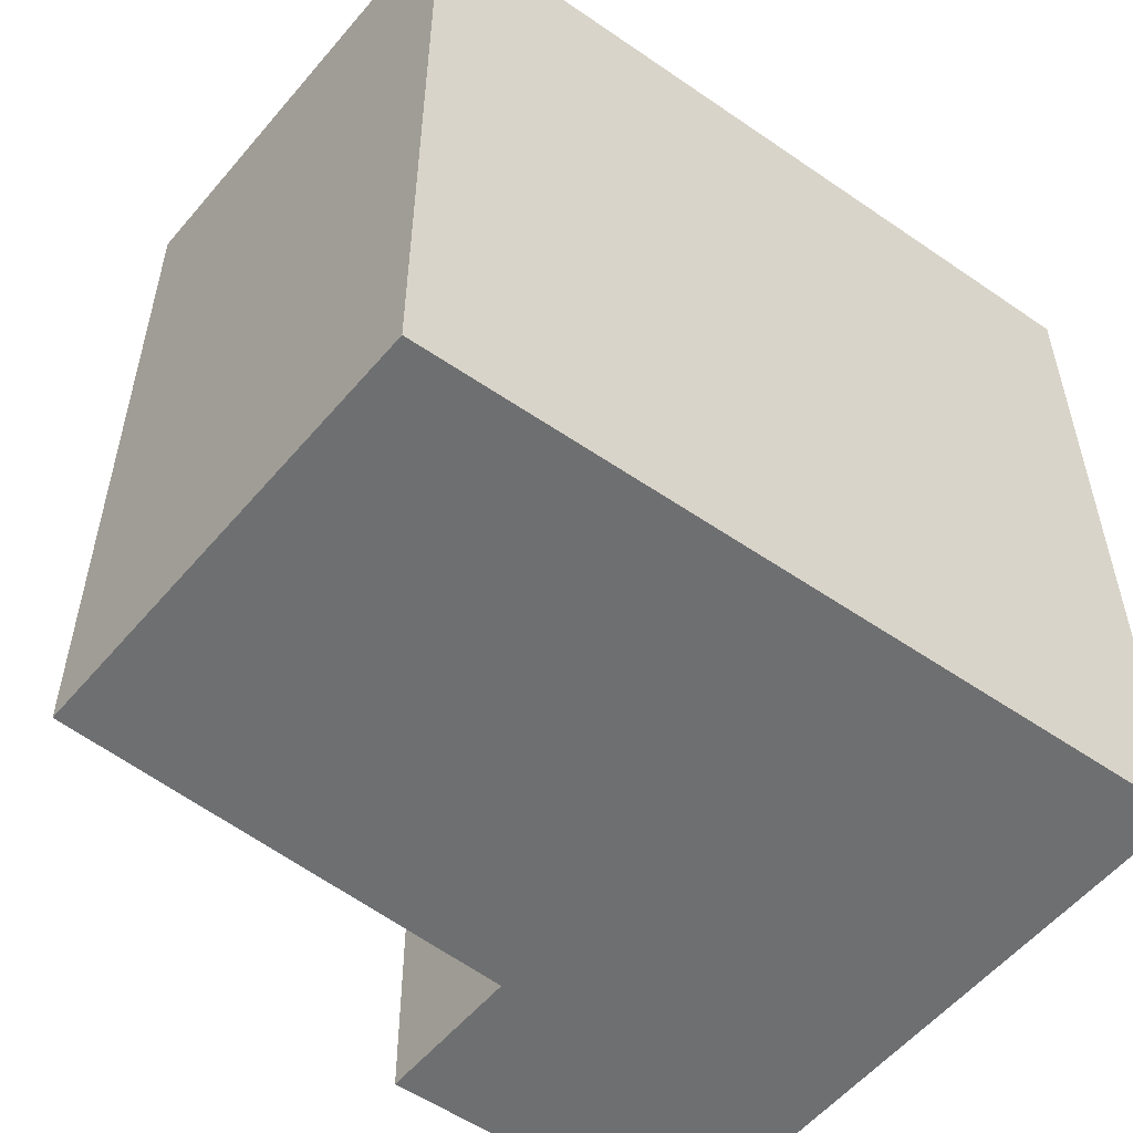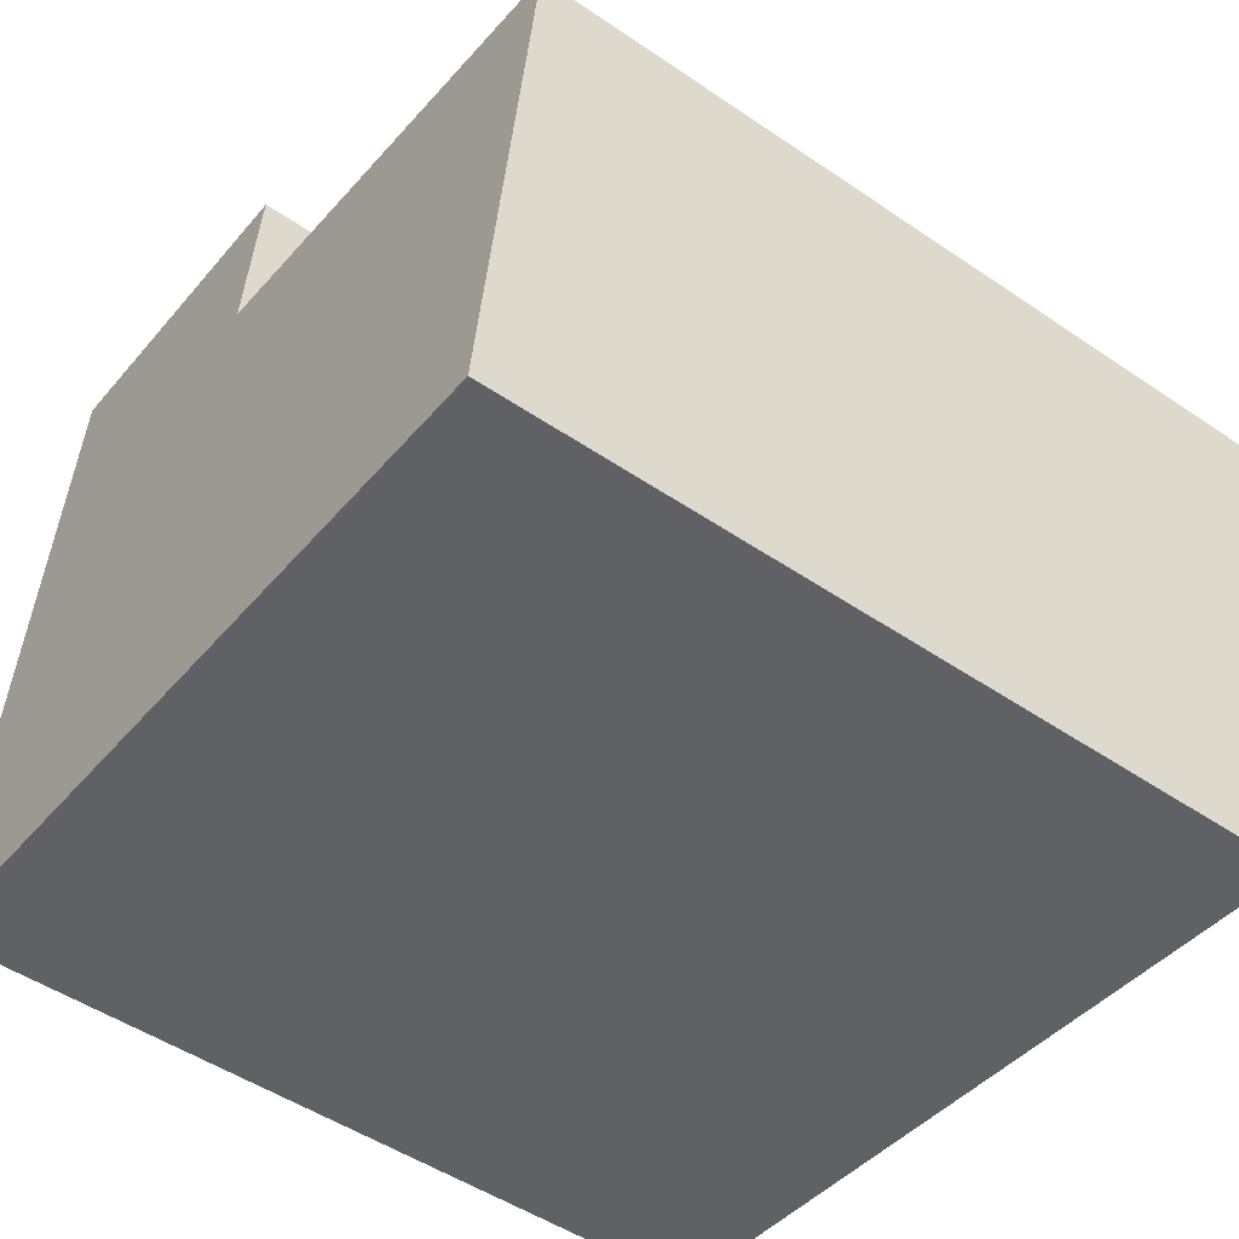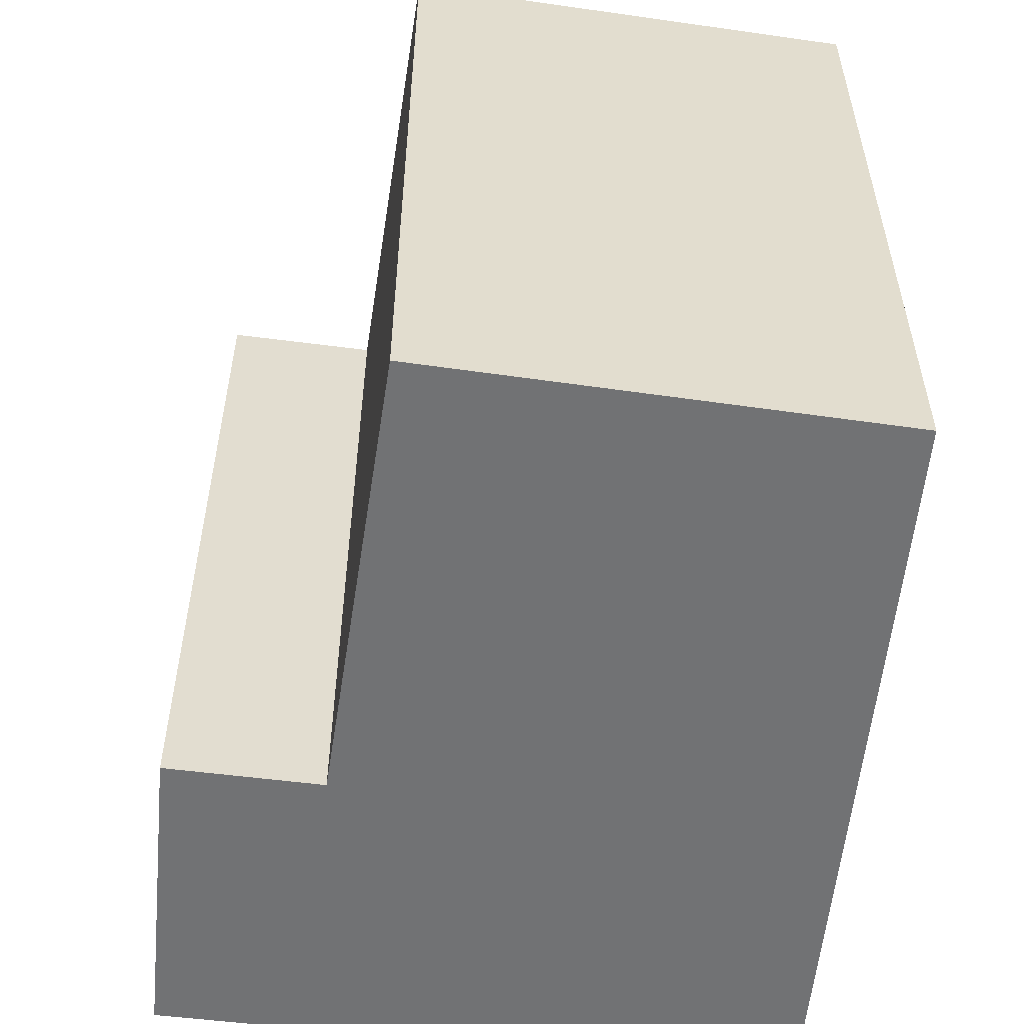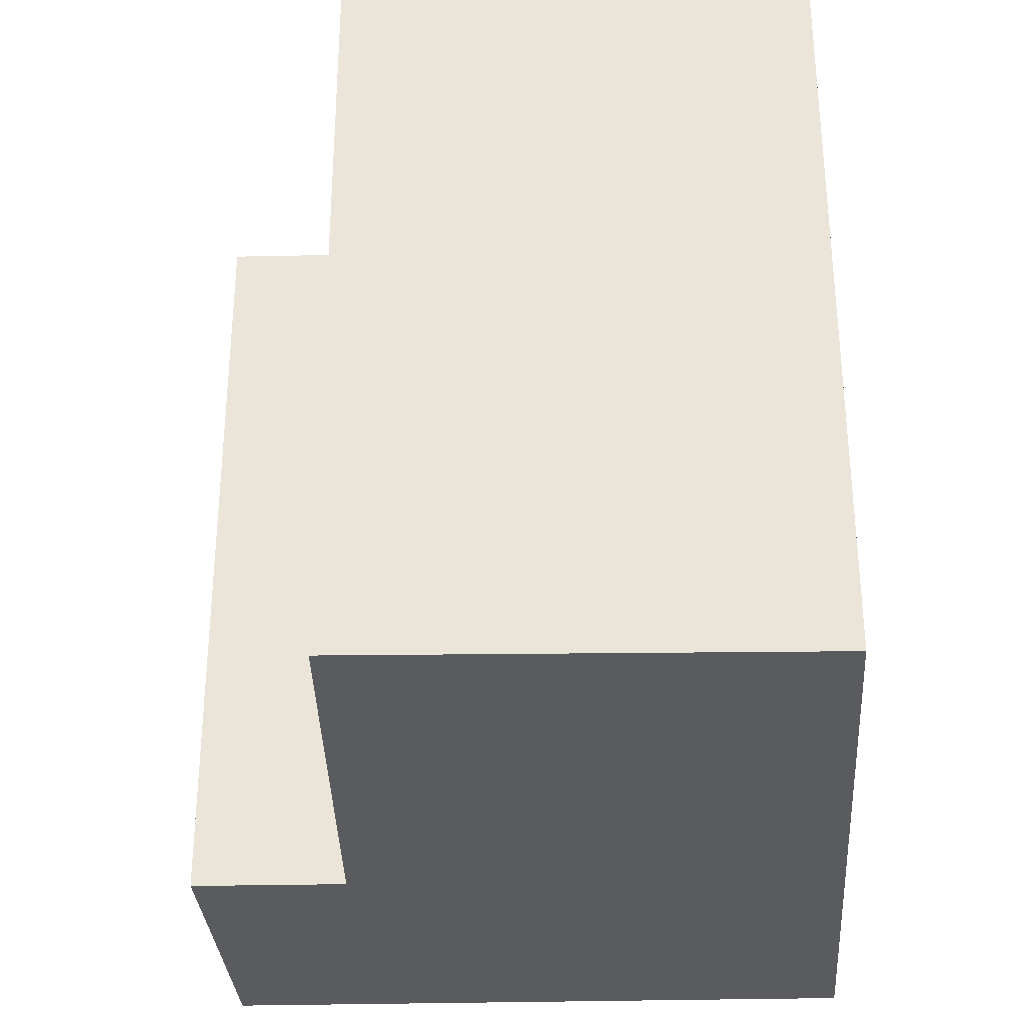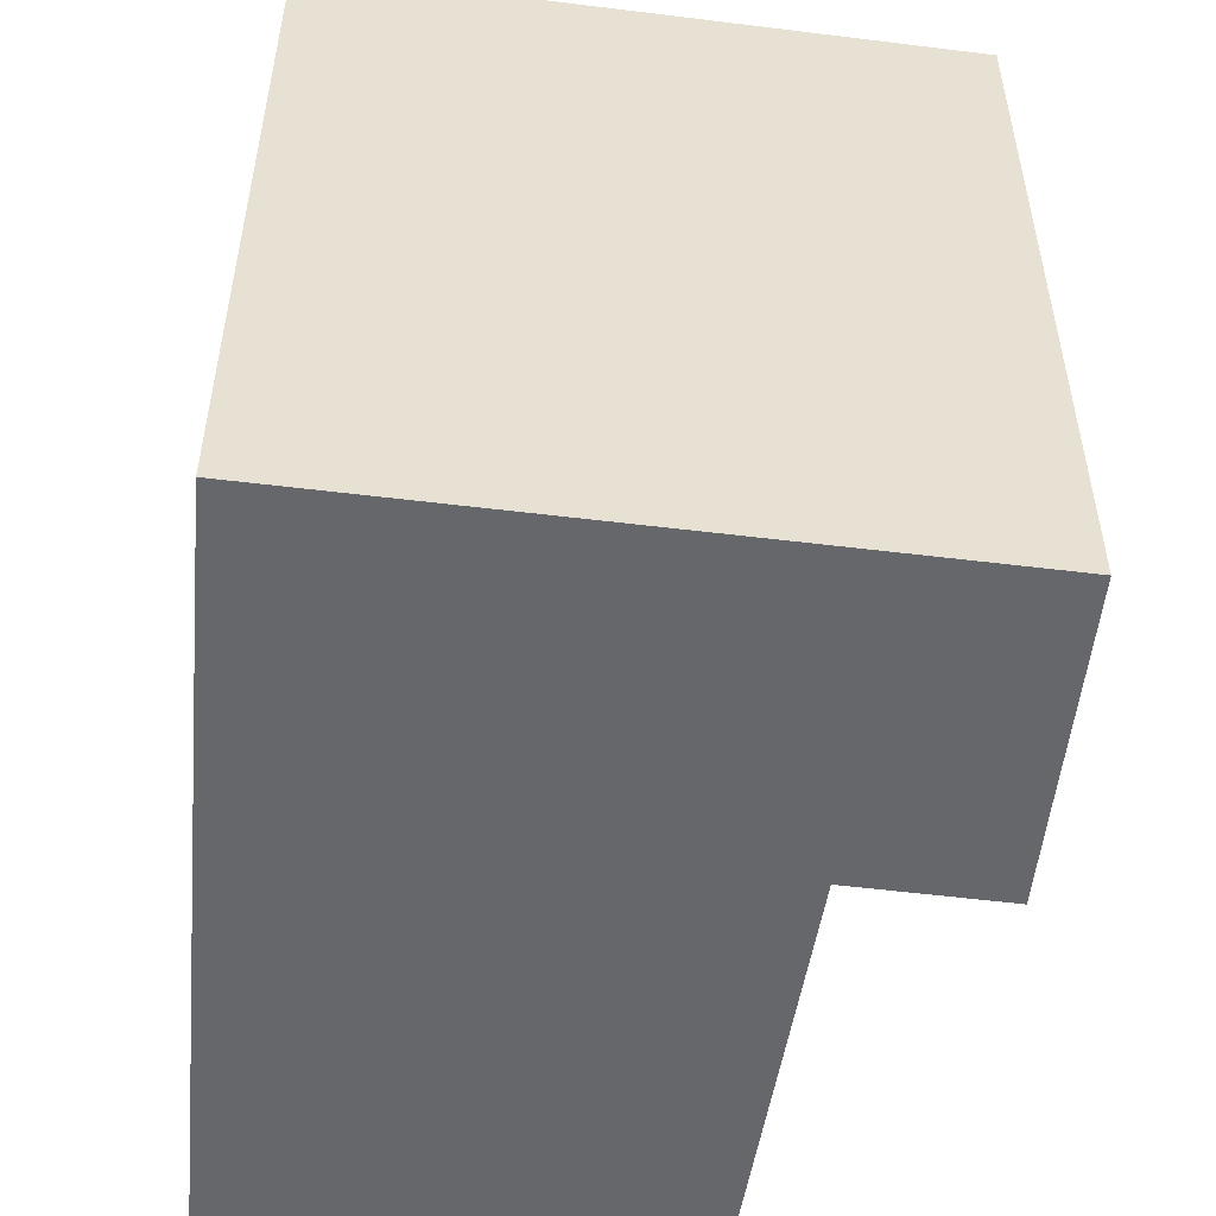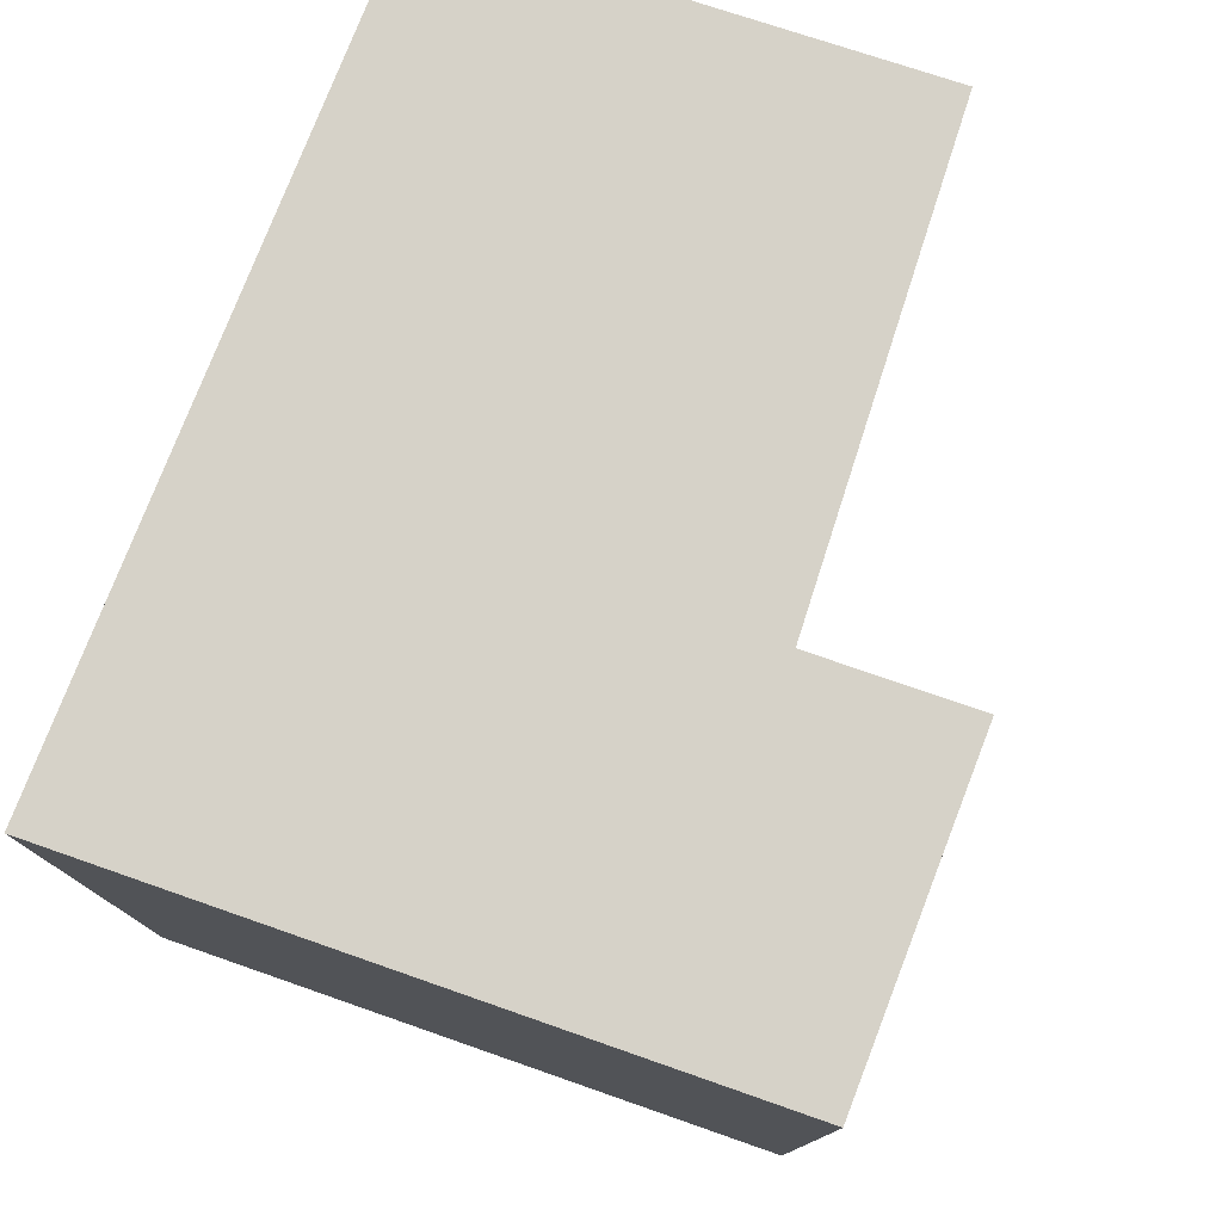
<metadata>
{"format":"obj","ext":"obj","renderer":"f3d","projection":"perspective","resolution":1024,"background":"white","views":[{"elev":-54.6,"azim":149.1,"up":"+Y"},{"elev":-49.7,"azim":53.1,"up":"+Z"},{"elev":-55.5,"azim":90.0,"up":"+Y"},{"elev":-32.3,"azim":99.5,"up":"+Y"},{"elev":-52.0,"azim":-90.1,"up":"+Y"},{"elev":78.2,"azim":-63.3,"up":"+Y"}]}
</metadata>
<code>
v  6.187 6.283 -0.565
v  3.072 6.283 3.653
v  6.736 6.283 3.082
v  0.893 6.283 -0.082
v  2.408 6.283 4.954
v  0.675 6.283 5.124
v  0.005 6.283 0.035
v  0.403 6.283 -0.037
v  0 6.283 3.847e-16
v  3.239 6.283 4.874
v  3.239 -2.984e-16 4.874
v  3.072 -2.237e-16 3.653
v  6.736 -1.887e-16 3.082
v  6.187 3.46e-17 -0.565
v  2.408 -3.033e-16 4.954
v  0.675 -3.138e-16 5.124
v  0.893 5.021e-18 -0.082
v  0 0 0
v  0.403 2.266e-18 -0.037
v  0.005 -2.143e-18 0.035
g defaultobject
f 1 2 3
f 2 1 4
f 2 4 5
f 5 4 6
f 6 4 7
f 7 4 8
f 7 8 9
f 5 10 2
f 11 2 10
f 2 11 12
f 13 1 3
f 1 13 14
f 12 3 2
f 3 12 13
f 5 11 10
f 11 5 6
f 11 6 15
f 15 6 16
f 14 4 1
f 4 14 8
f 8 14 9
f 9 14 17
f 9 17 18
f 18 17 19
f 18 7 9
f 7 18 6
f 6 18 16
f 16 18 20
f 13 17 14
f 17 13 12
f 17 12 19
f 19 12 11
f 19 11 18
f 18 11 15
f 18 15 20
f 20 15 16

</code>
